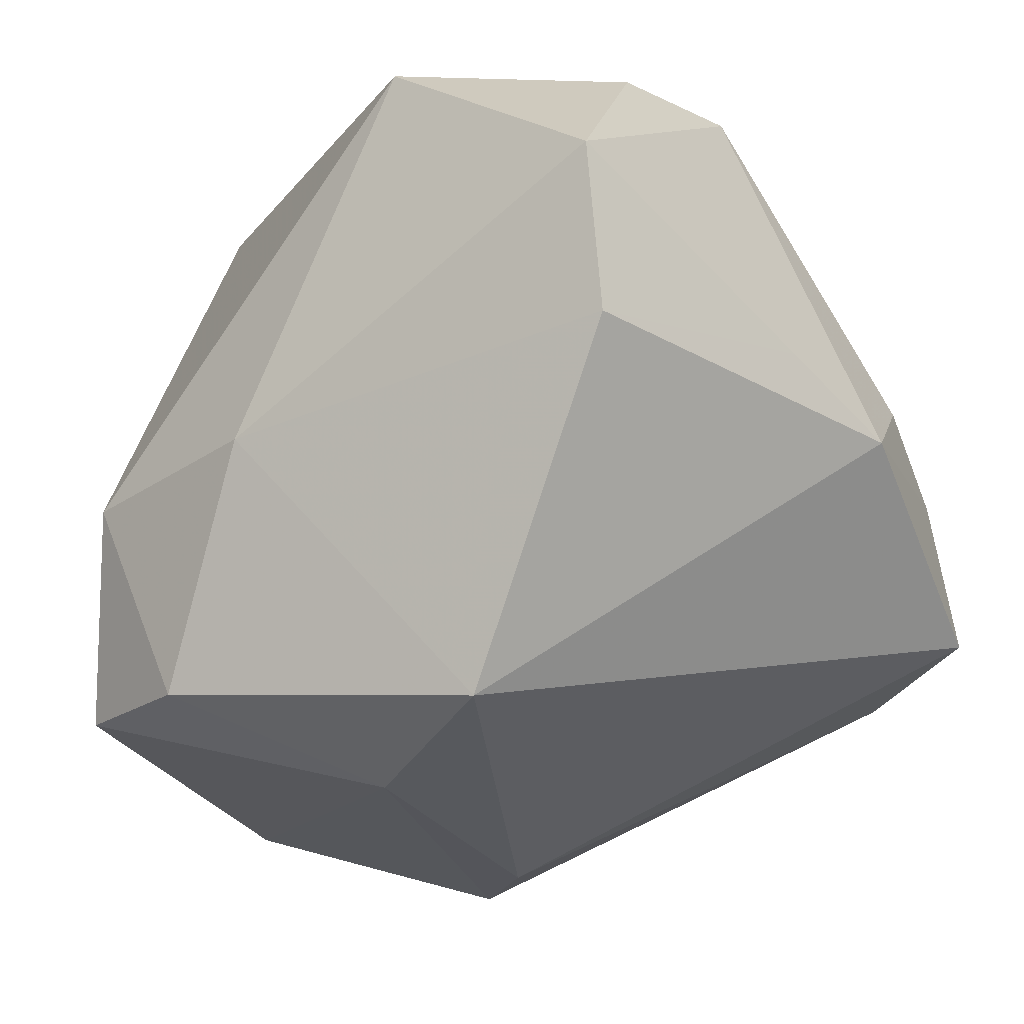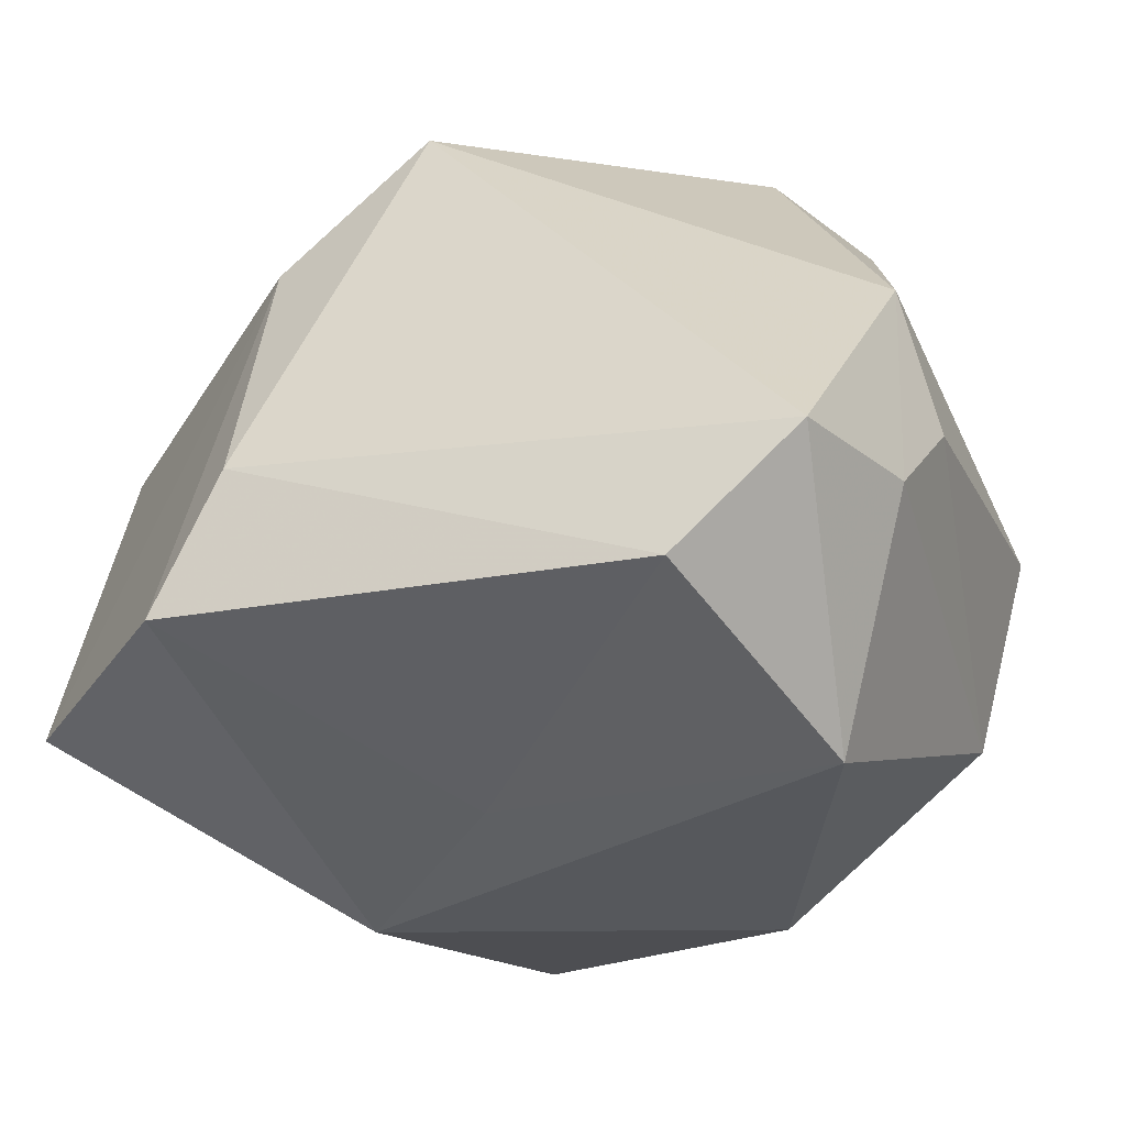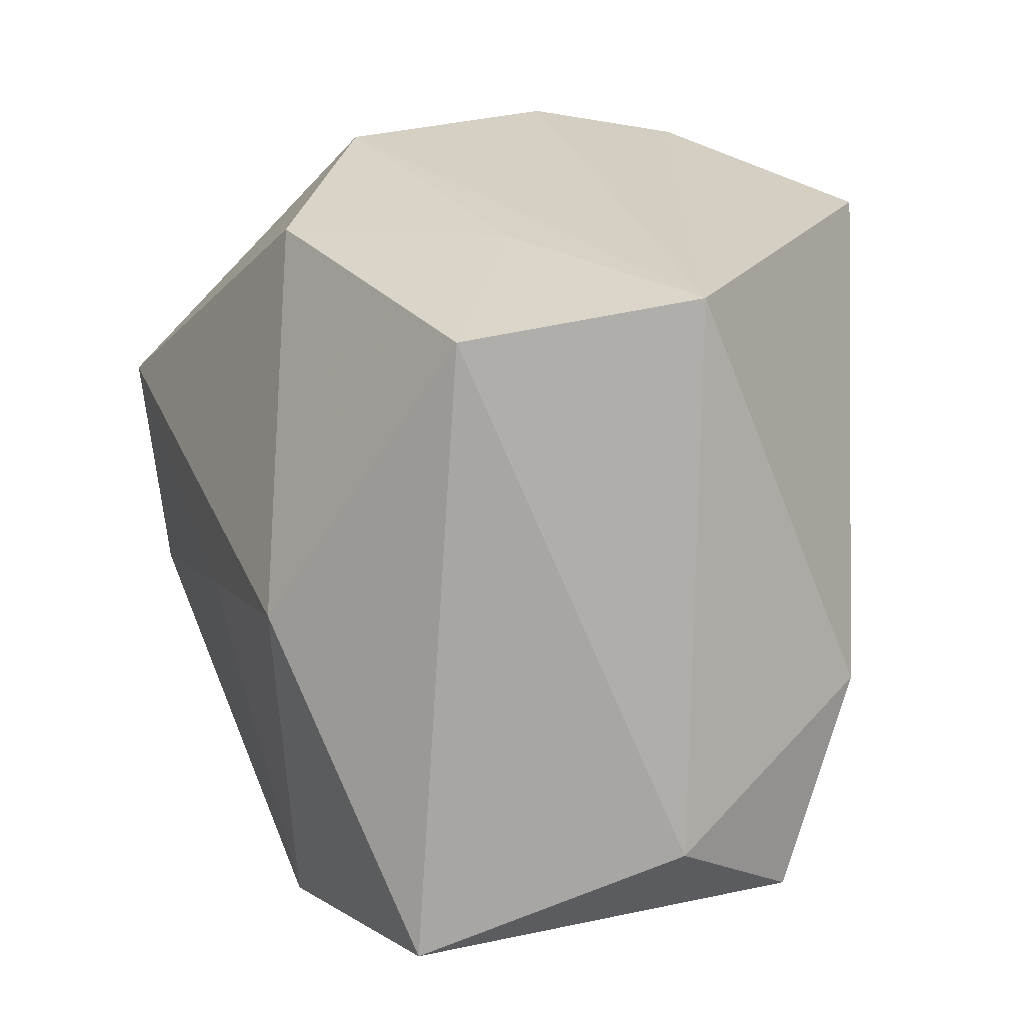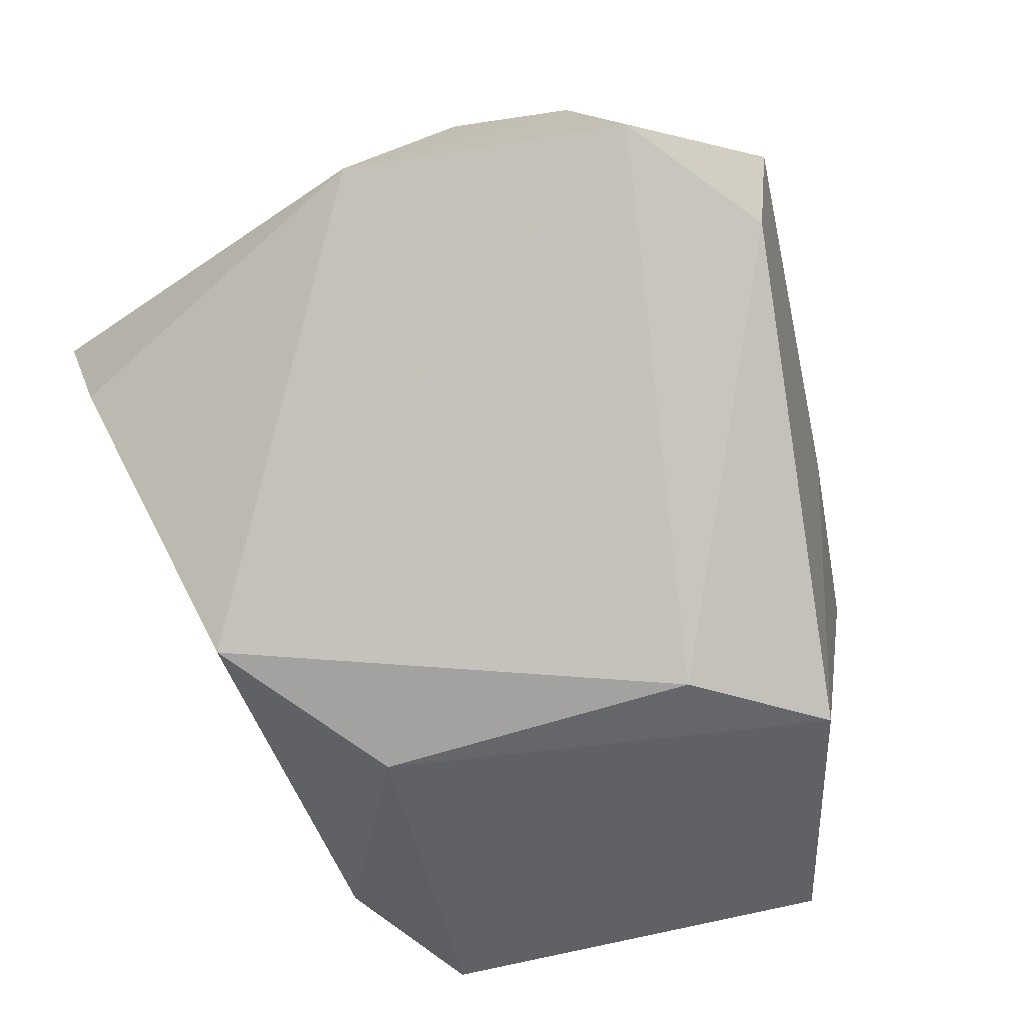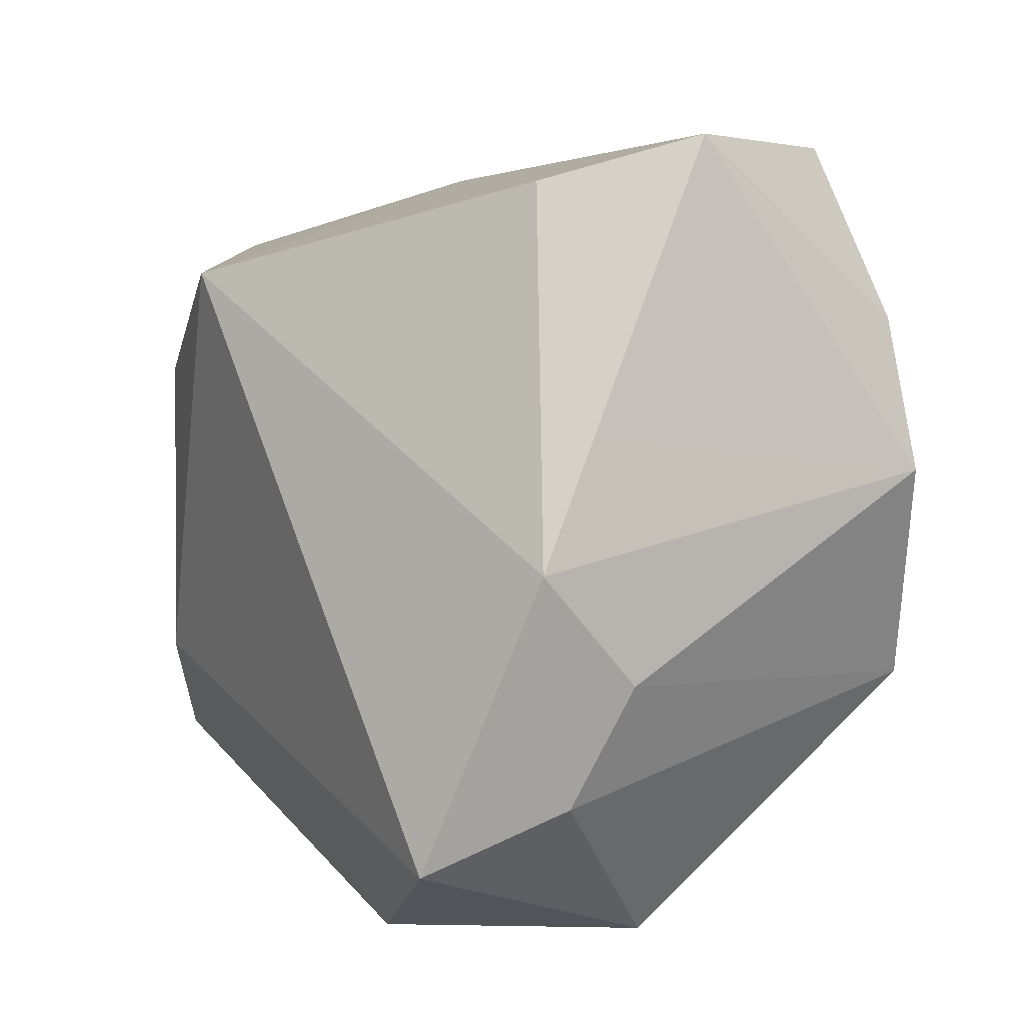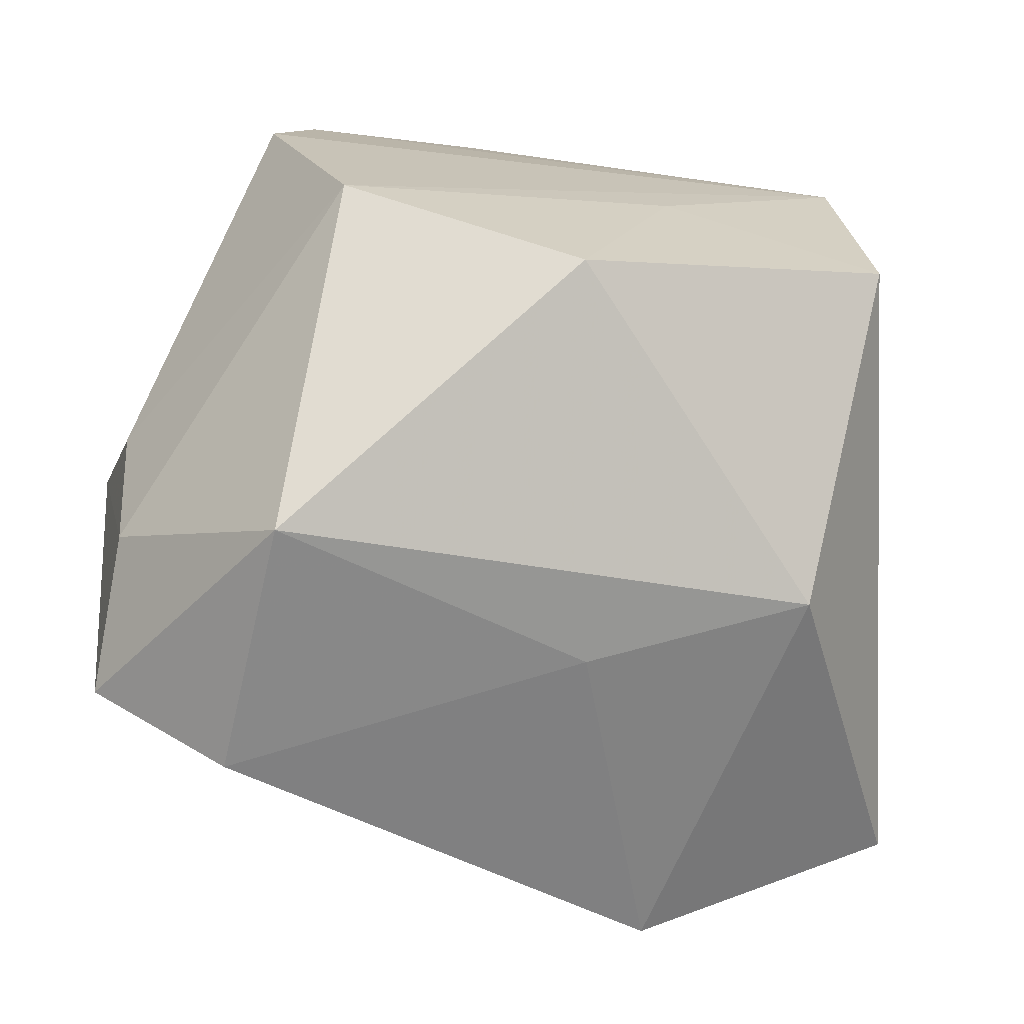
<metadata>
{"format":"obj","ext":"obj","renderer":"f3d","projection":"perspective","resolution":1024,"background":"white","views":[{"elev":-26.2,"azim":-148.7,"up":"+Z"},{"elev":-53.4,"azim":-138.4,"up":"+Y"},{"elev":27.4,"azim":81.7,"up":"+Z"},{"elev":-65.2,"azim":-66.3,"up":"+Z"},{"elev":7.3,"azim":-98.0,"up":"+Y"},{"elev":-69.5,"azim":-8.9,"up":"+Y"}]}
</metadata>
<code>
v -0.04761 -0.001499 -0.00508
v -0.03 0.02305 0.03494
v 0.02065 -0.02953 -0.03885
v -0.03387 0.007024 0.03718
v 0.01187 0.03778 -0.006009
v 0.04136 0.02342 -0.02877
v -0.04453 -0.01351 0.004838
v 0.009114 -0.01749 -0.04122
v -0.01286 0.02758 -0.0378
v -0.04283 -0.02656 -0.001534
v -0.02772 -0.04235 -0.0191
v 0.0358 0.03129 -0.006078
v -0.02427 -0.01663 0.03812
v 0.01134 -0.003174 0.03812
v 0.001706 -0.02672 0.03659
v 0.0316 0.01426 0.03812
v 0.005805 0.01599 -0.0407
v -0.0438 0.0121 0.0006948
v -0.03529 0.04236 0.01354
v -0.0106 0.04135 0.0317
v 0.0255 0.02983 -0.03047
v -0.04294 -0.03313 -0.01708
v -0.03423 0.03754 -0.00383
v 0.03493 -0.0118 0.03621
v 0.03117 -0.03187 0.004271
v 0.008258 -0.03702 -0.003744
v -0.02559 -0.0446 0.008947
v 0.04763 0.01065 -0.01946
v 0.04763 -0.0182 -0.02961
f 25 29 24
f 29 25 3
f 11 8 3
f 17 8 9
f 17 3 8
f 17 6 29
f 29 3 17
f 24 29 28
f 29 6 28
f 9 1 23
f 5 19 20
f 9 23 5
f 5 23 19
f 15 25 24
f 14 15 24
f 13 15 14
f 20 19 2
f 11 3 26
f 26 3 25
f 24 28 16
f 16 14 24
f 20 2 16
f 13 14 16
f 9 5 21
f 21 17 9
f 6 17 21
f 22 10 1
f 22 1 9
f 9 8 22
f 22 8 11
f 13 10 27
f 27 15 13
f 27 22 11
f 10 22 27
f 11 26 27
f 25 15 27
f 27 26 25
f 1 10 7
f 7 10 13
f 18 23 1
f 19 23 18
f 6 21 12
f 12 21 5
f 12 28 6
f 12 16 28
f 12 5 20
f 20 16 12
f 13 16 4
f 4 16 2
f 4 7 13
f 1 7 4
f 4 18 1
f 4 2 19
f 19 18 4

</code>
